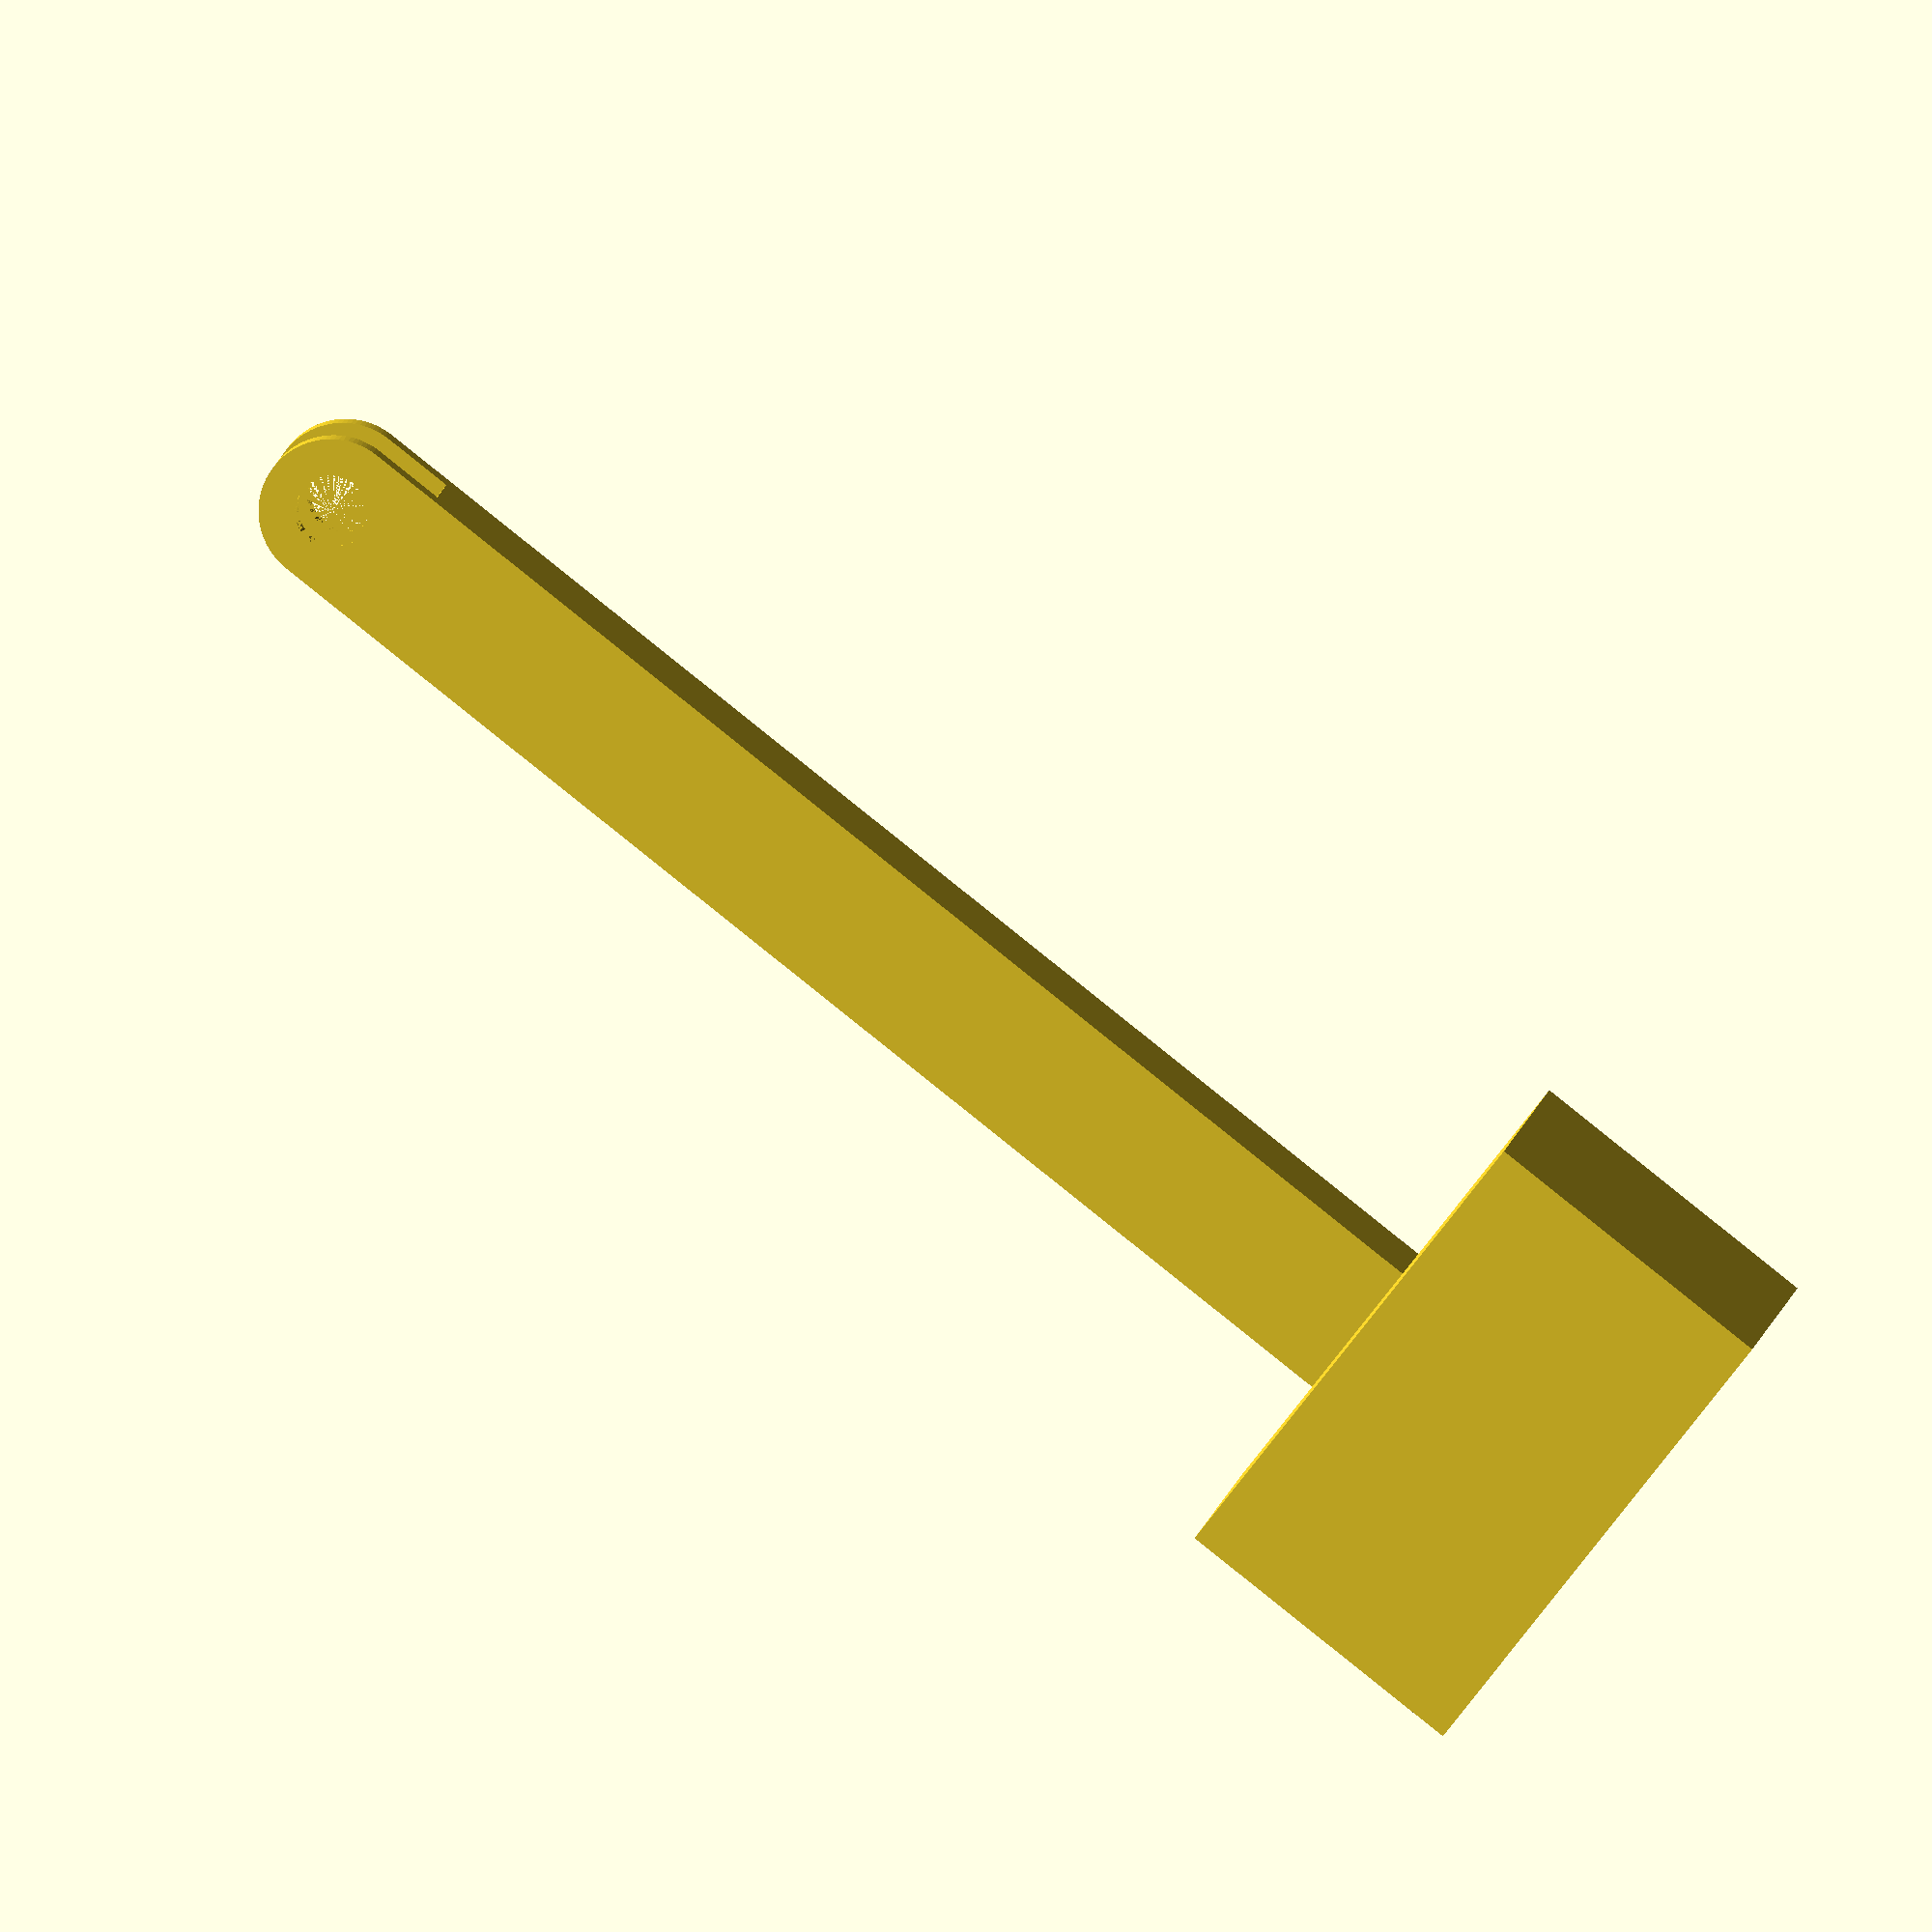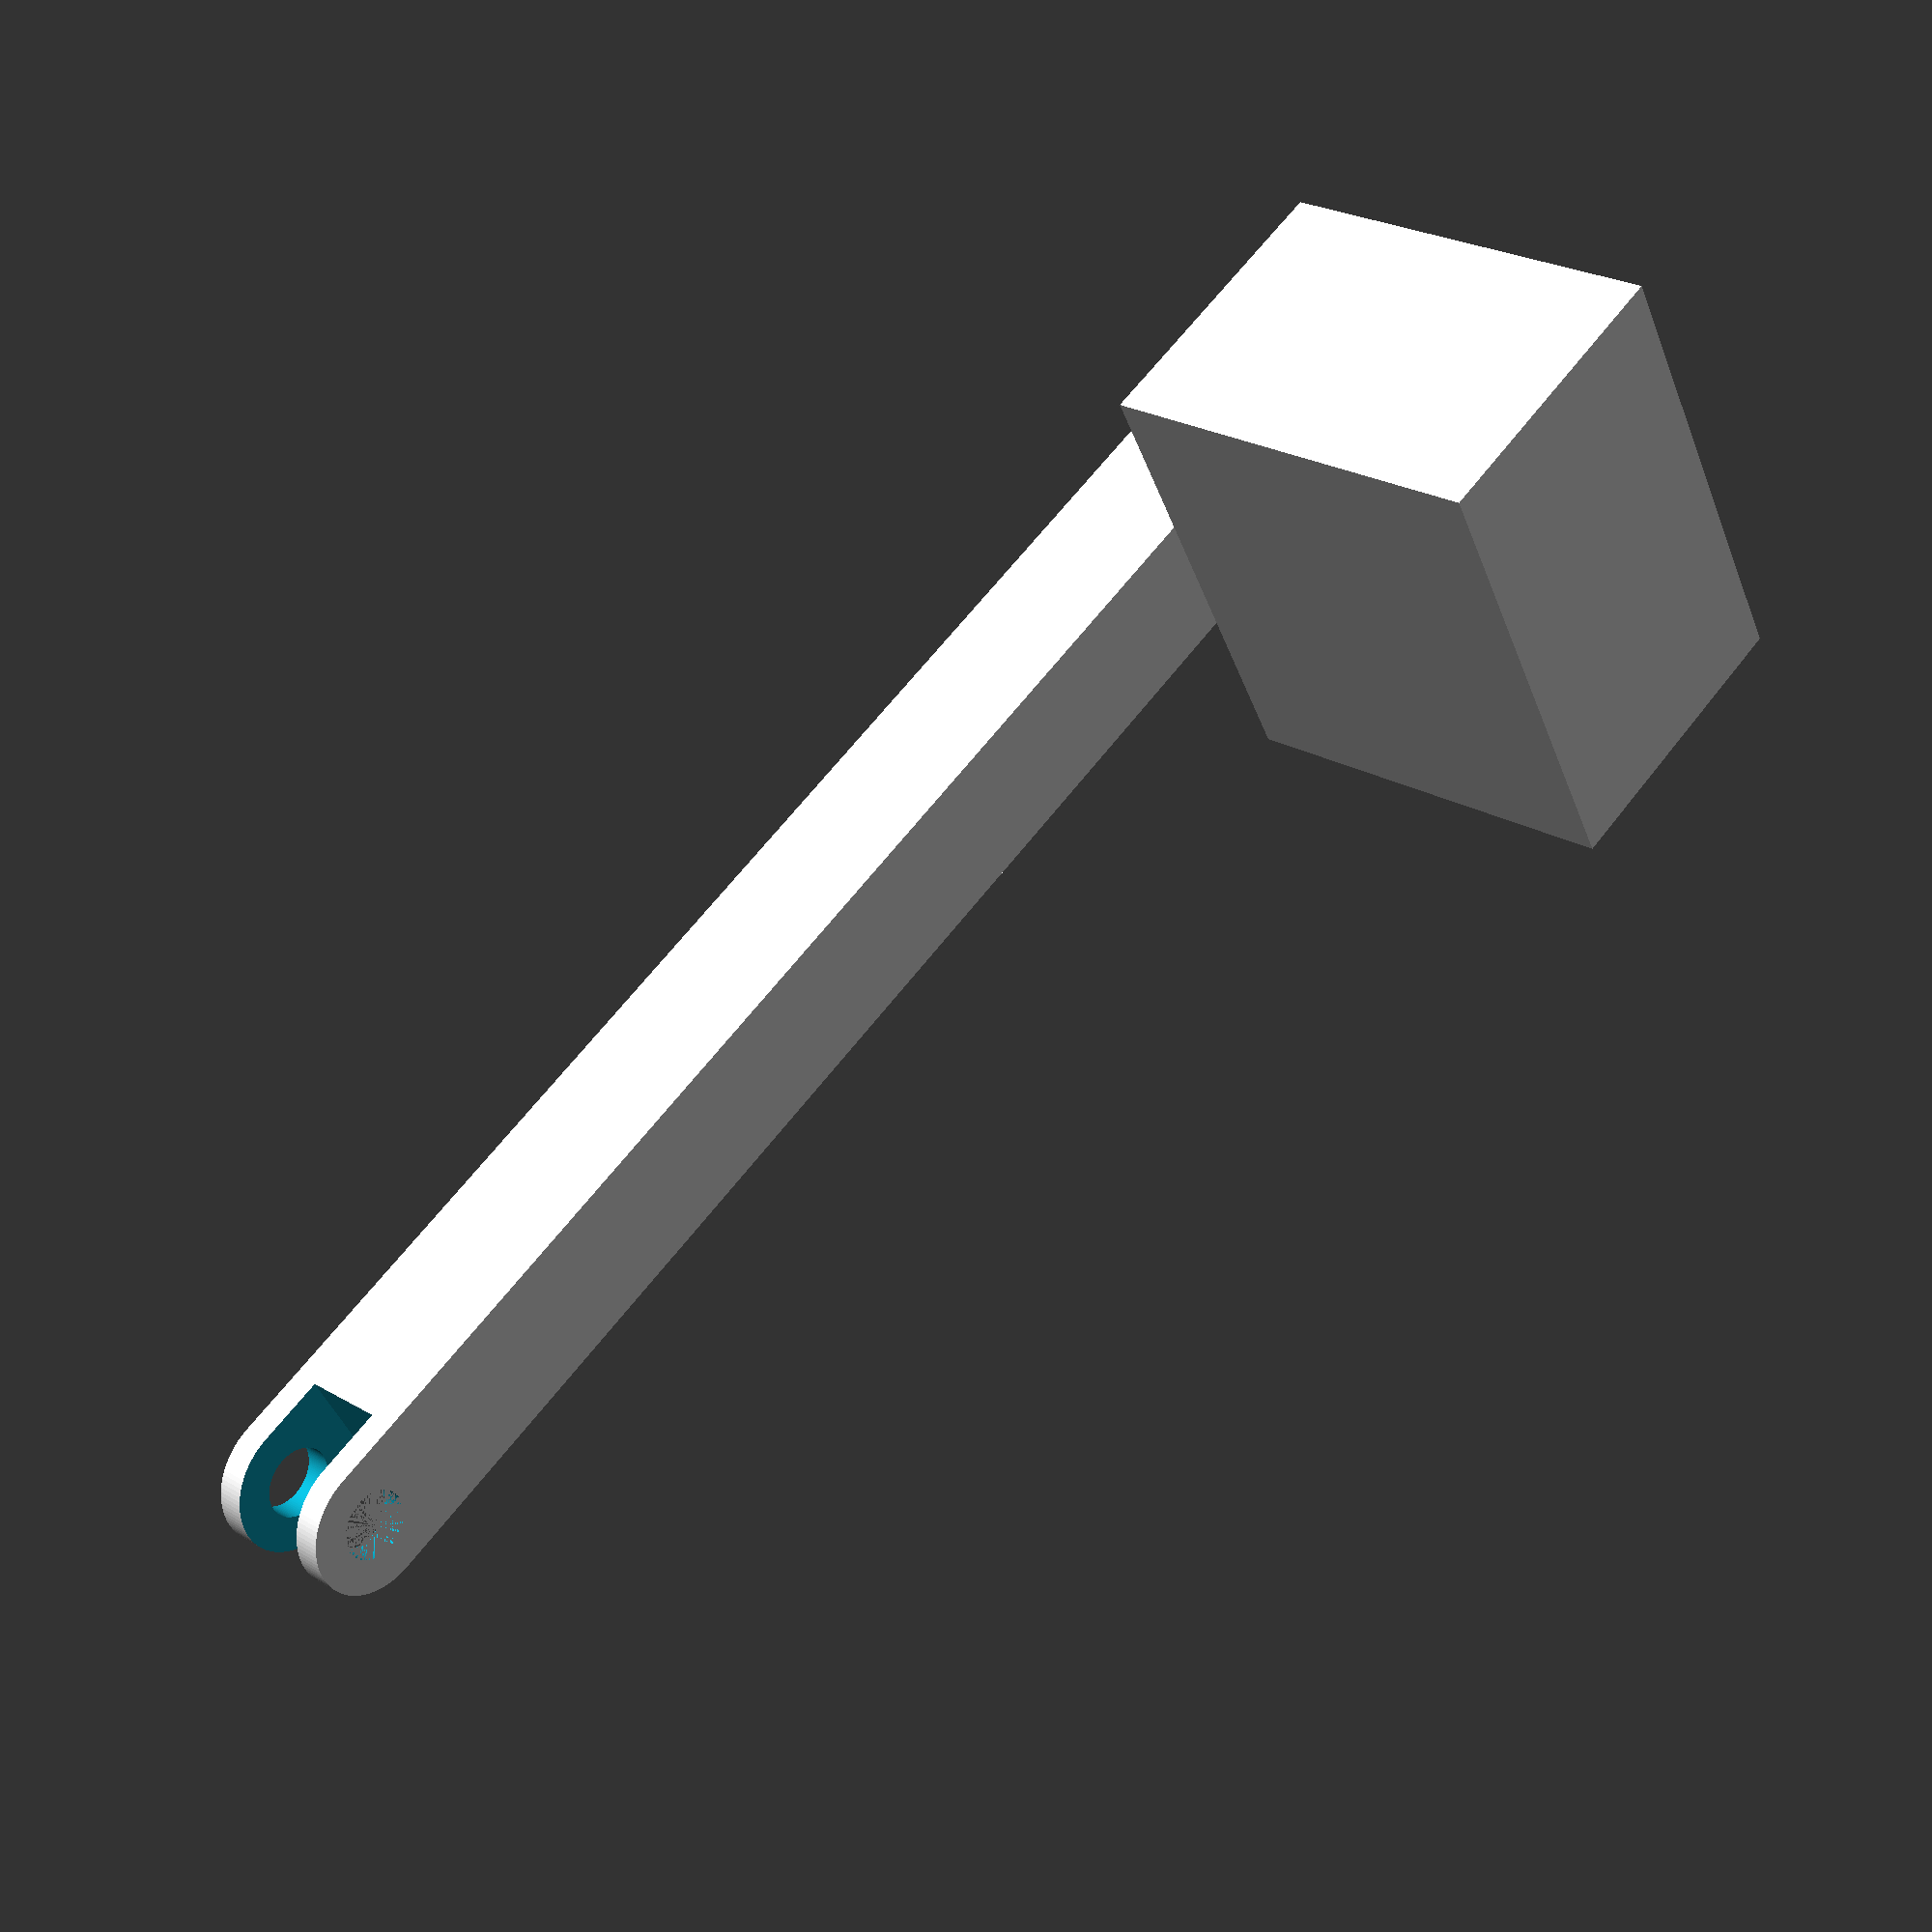
<openscad>
// Medidas Motor
MOTOR_X=10.8;
MOTOR_Y=22.2;
MOTOR_Z=31;

FLAGS_MOTOR_X= 1;
FLAGS_MOTOR_Y= 10.8;
FLAGS_MOTOR_Z= 5;

LARGO_TOTAL_MOTOR = FLAGS_MOTOR_Z*2 + MOTOR_Y;
//---------------------

// Medidas Base
BASE_X=MOTOR_X*2;
BASE_Y=LARGO_TOTAL_MOTOR+2;
BASE_Z=30;
//---------------------

//Medidas del brazo
LARGO_BRAZO = 100;
ANCHO_BRAZO = 10;
ALTO_BRAZO = 10;
//Medidas de los cilindros del brazo
DIAMETRO_CILINDRO_BRAZO = 10;



motor();
base();

module base(){
    difference(){
        cube([BASE_X,BASE_Y,BASE_Z], center = true);
        translate([0,0,5])
        cube([BASE_X-2,BASE_Y-2,BASE_Z+2], center = true);
    }
}


module motor(){
    cube([MOTOR_X,MOTOR_Y,MOTOR_Z*.7], center = true);
    
    translate([0,-(MOTOR_Y/2-MOTOR_X/2),MOTOR_Z/2-2])
    cylinder(h = MOTOR_Z*.2, r=MOTOR_X/2, center = true);
    
    translate([0,-MOTOR_X/2,MOTOR_Z*.7-MOTOR_Z*.1-0.45])
    cylinder(h=MOTOR_Z*.1,r=MOTOR_X/6, center = true);
    
    translate([0,MOTOR_Y/2+FLAGS_MOTOR_Z/2,MOTOR_Z*.7-16])
    rotate([0,90,90])
    cube([FLAGS_MOTOR_X,FLAGS_MOTOR_Y,FLAGS_MOTOR_Z], center = true);
    
    translate([0,-(MOTOR_Y/2+FLAGS_MOTOR_Z/2),MOTOR_Z*.7-16])
    rotate([0,90,90])
    cube([FLAGS_MOTOR_X,FLAGS_MOTOR_Y,FLAGS_MOTOR_Z], center = true);
}


//Brazo 1
difference(){
    
    union(){
translate([0,-ANCHO_BRAZO,ALTO_BRAZO*2])
cube([LARGO_BRAZO,ANCHO_BRAZO,ALTO_BRAZO]);
       
translate([0,-ANCHO_BRAZO/2,ALTO_BRAZO*2])
cylinder(h=ALTO_BRAZO, d = DIAMETRO_CILINDRO_BRAZO, $fn = 100);
        
translate([LARGO_BRAZO,-ANCHO_BRAZO/2,ALTO_BRAZO*2])
cylinder(h=ALTO_BRAZO, d = DIAMETRO_CILINDRO_BRAZO, $fn = 100);
}
    
       
translate([0,-ANCHO_BRAZO/2,ALTO_BRAZO*2])
cylinder(h=DIAMETRO_CILINDRO_BRAZO+2, d = DIAMETRO_CILINDRO_BRAZO/2, $fn = 100);
translate([LARGO_BRAZO,-ANCHO_BRAZO/2,ALTO_BRAZO*2])
cylinder(h=DIAMETRO_CILINDRO_BRAZO*2, d = DIAMETRO_CILINDRO_BRAZO/2, $fn = 100);
translate([LARGO_BRAZO-5,-ANCHO_BRAZO*3/2,ALTO_BRAZO*2 +2])
cube([ALTO_BRAZO,ANCHO_BRAZO*2,6]);

}



</openscad>
<views>
elev=352.0 azim=321.8 roll=185.9 proj=o view=wireframe
elev=155.6 azim=209.6 roll=46.0 proj=p view=wireframe
</views>
